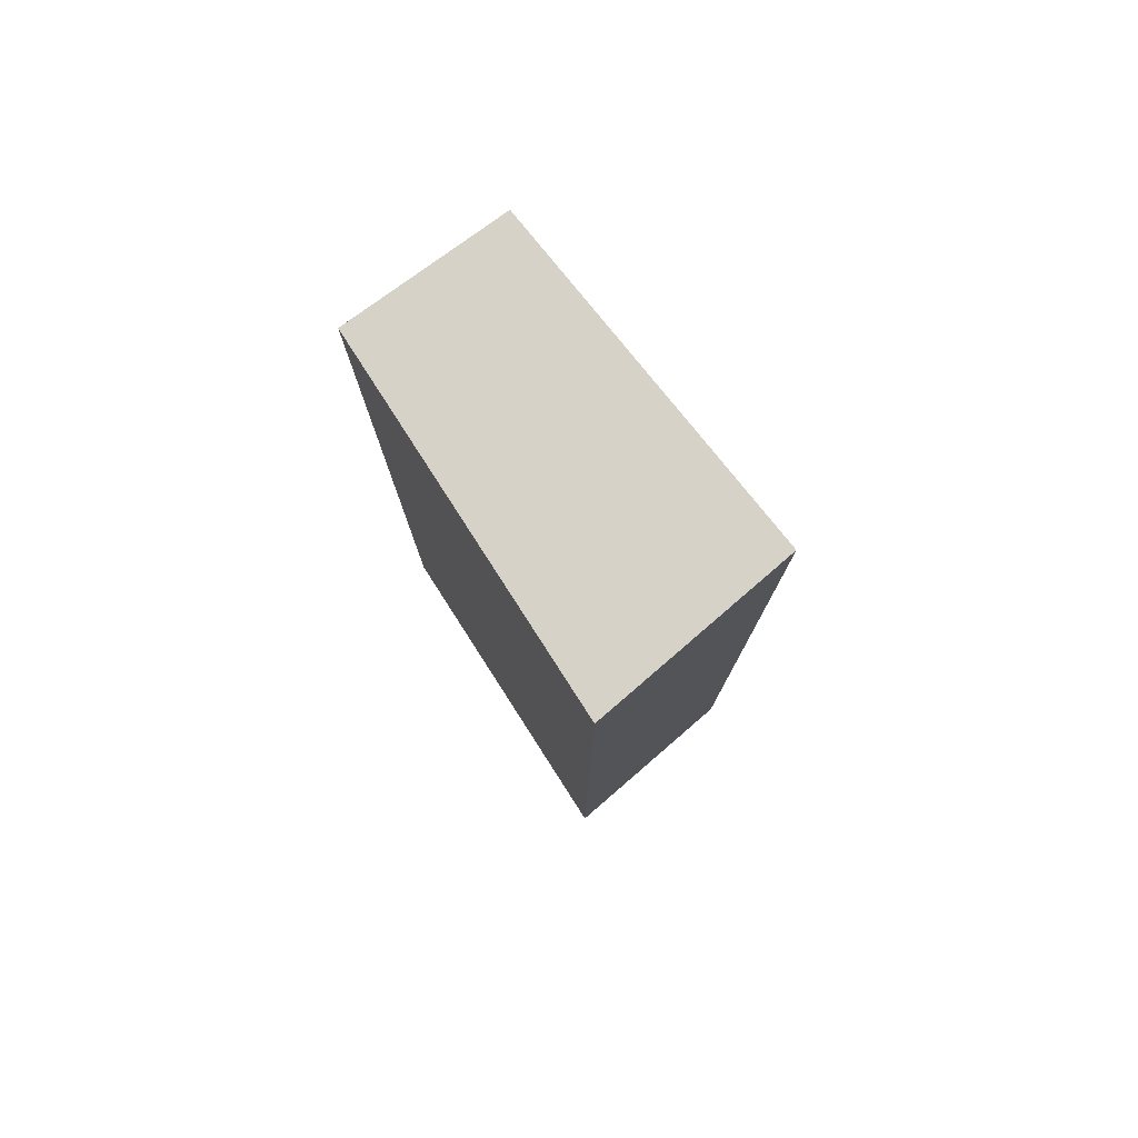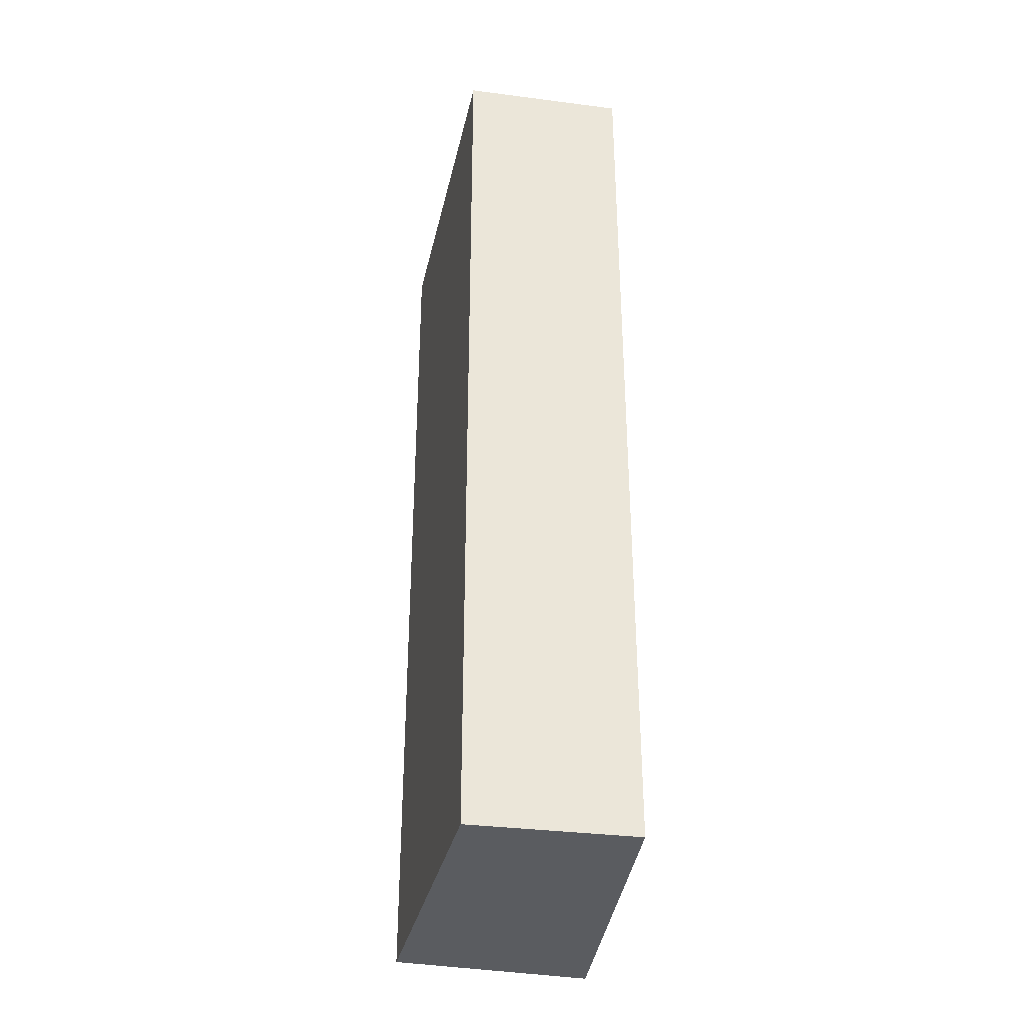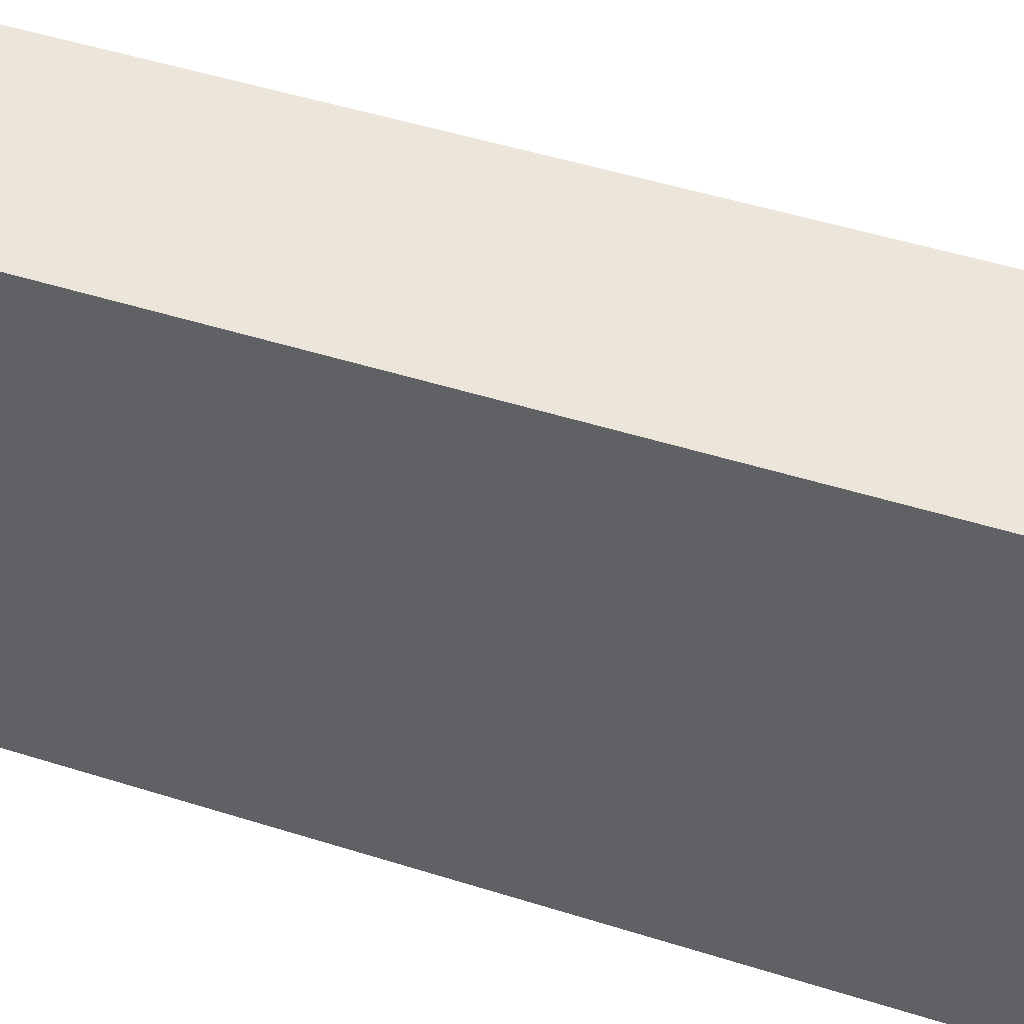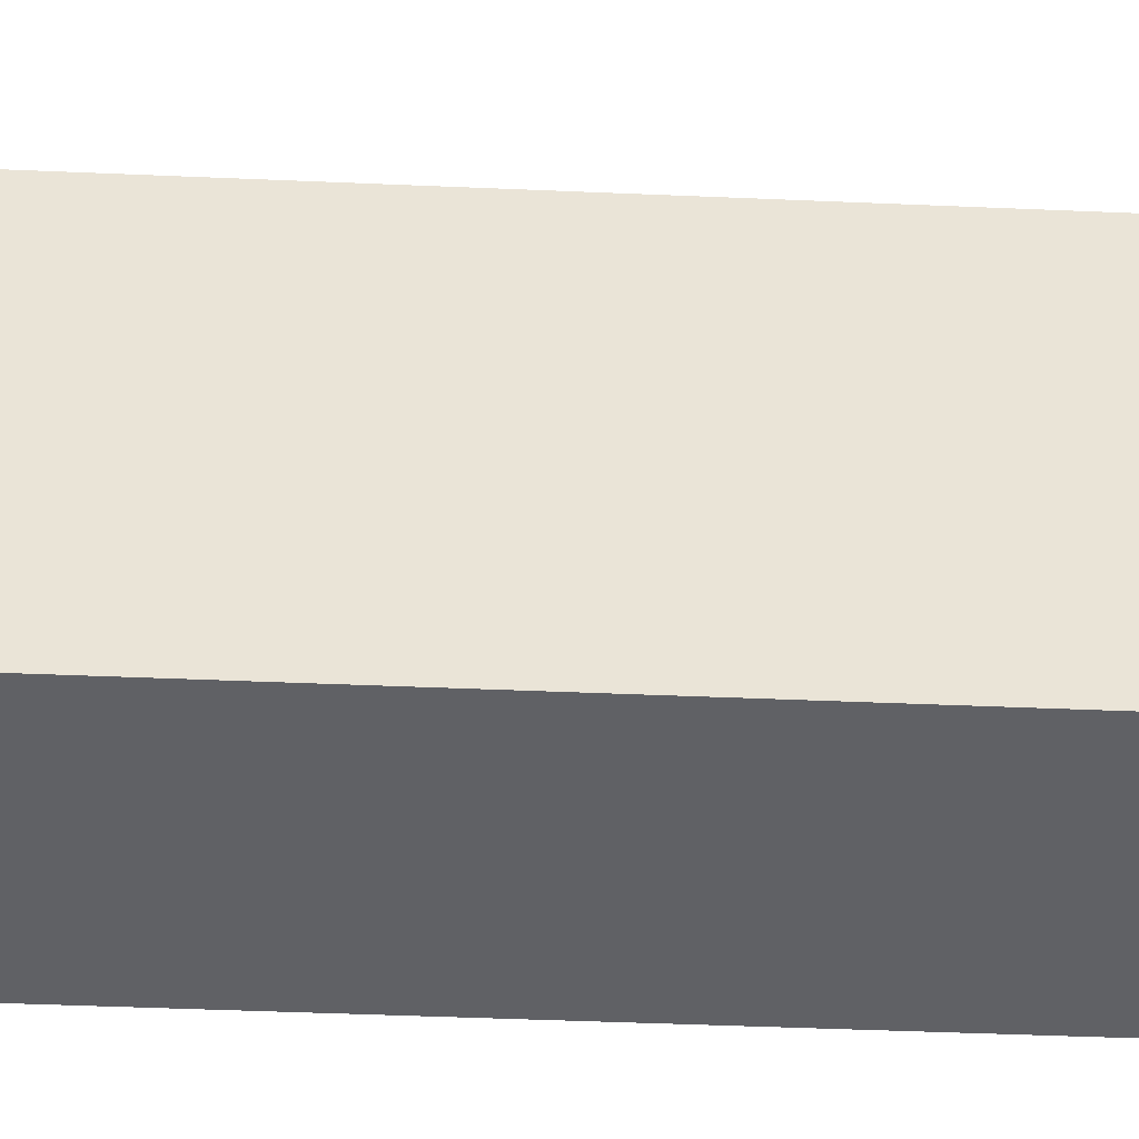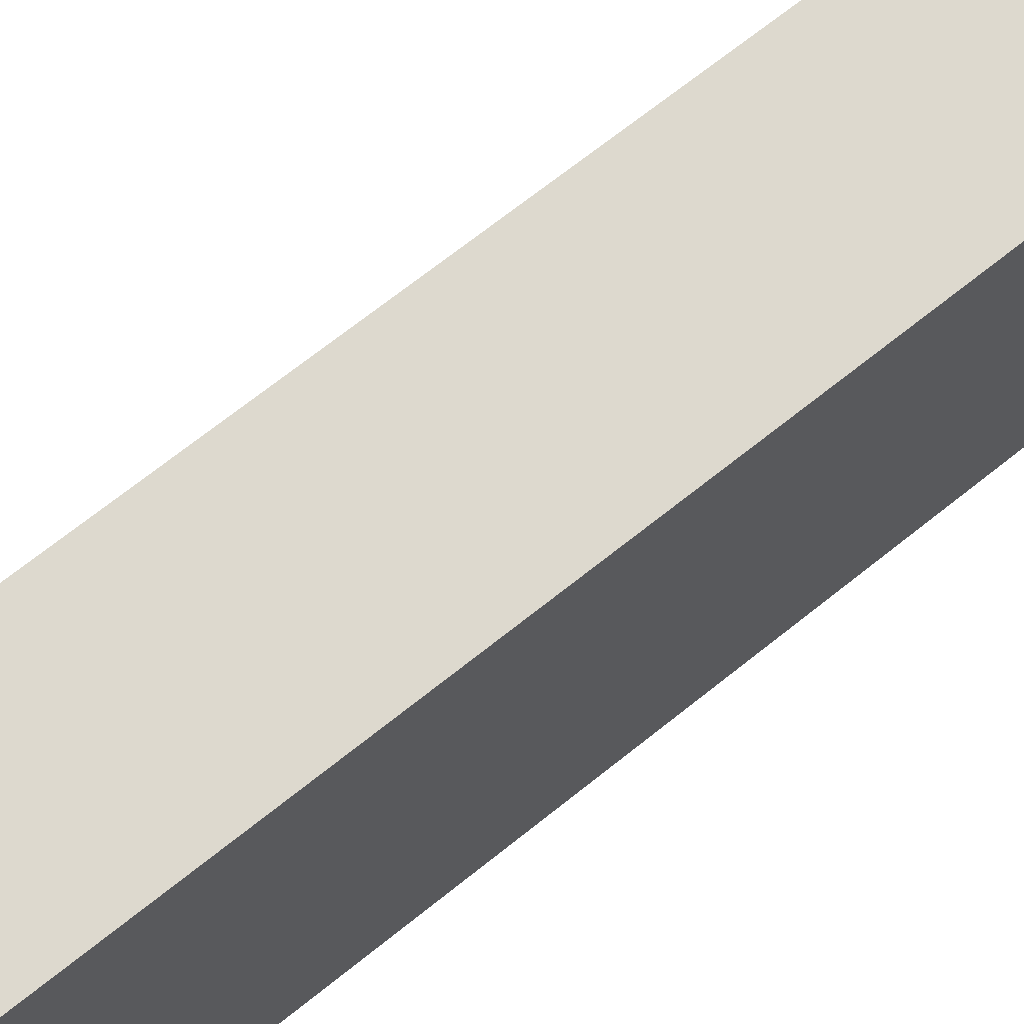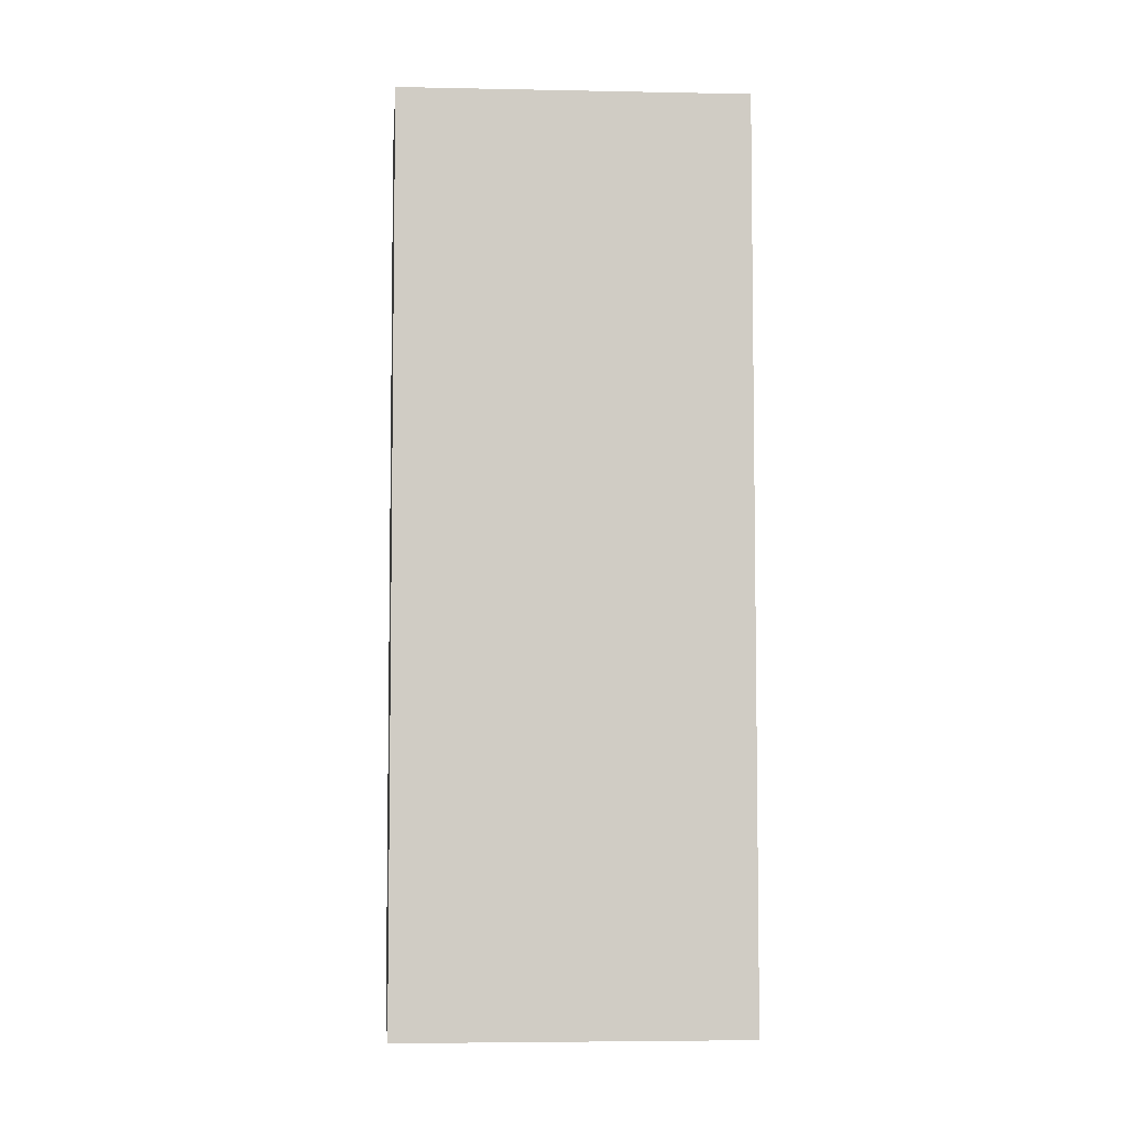
<metadata>
{"format":"obj","ext":"obj","renderer":"f3d","projection":"perspective","resolution":1024,"background":"white","views":[{"elev":78.4,"azim":146.7,"up":"+Y"},{"elev":-34.1,"azim":-6.9,"up":"+Y"},{"elev":45.8,"azim":110.3,"up":"+Z"},{"elev":-42.1,"azim":-93.0,"up":"+Z"},{"elev":69.9,"azim":51.4,"up":"+Z"},{"elev":-5.3,"azim":-88.1,"up":"+Y"}]}
</metadata>
<code>
v  0.261 7.349 2.791
v  1.606 7.349 -0.211
v  0 7.349 4.5e-16
v  1.577 7.349 2.723
v  0 0 0
v  0.261 -1.709e-16 2.791
v  1.577 -1.667e-16 2.723
v  1.606 1.292e-17 -0.211
g defaultobject
f 1 2 3
f 2 1 4
f 5 1 3
f 1 5 6
f 6 4 1
f 4 6 7
f 7 2 4
f 2 7 8
f 8 3 2
f 3 8 5
f 5 7 6
f 7 5 8

</code>
